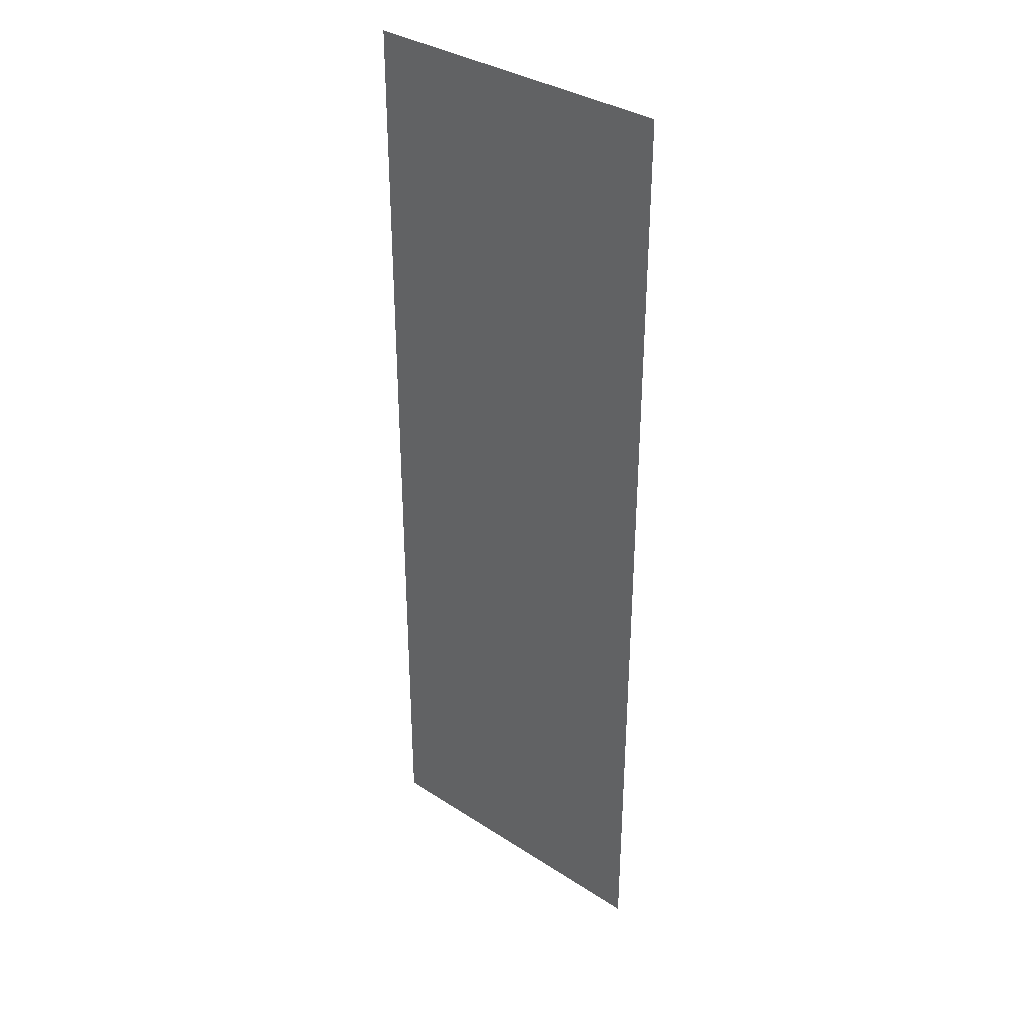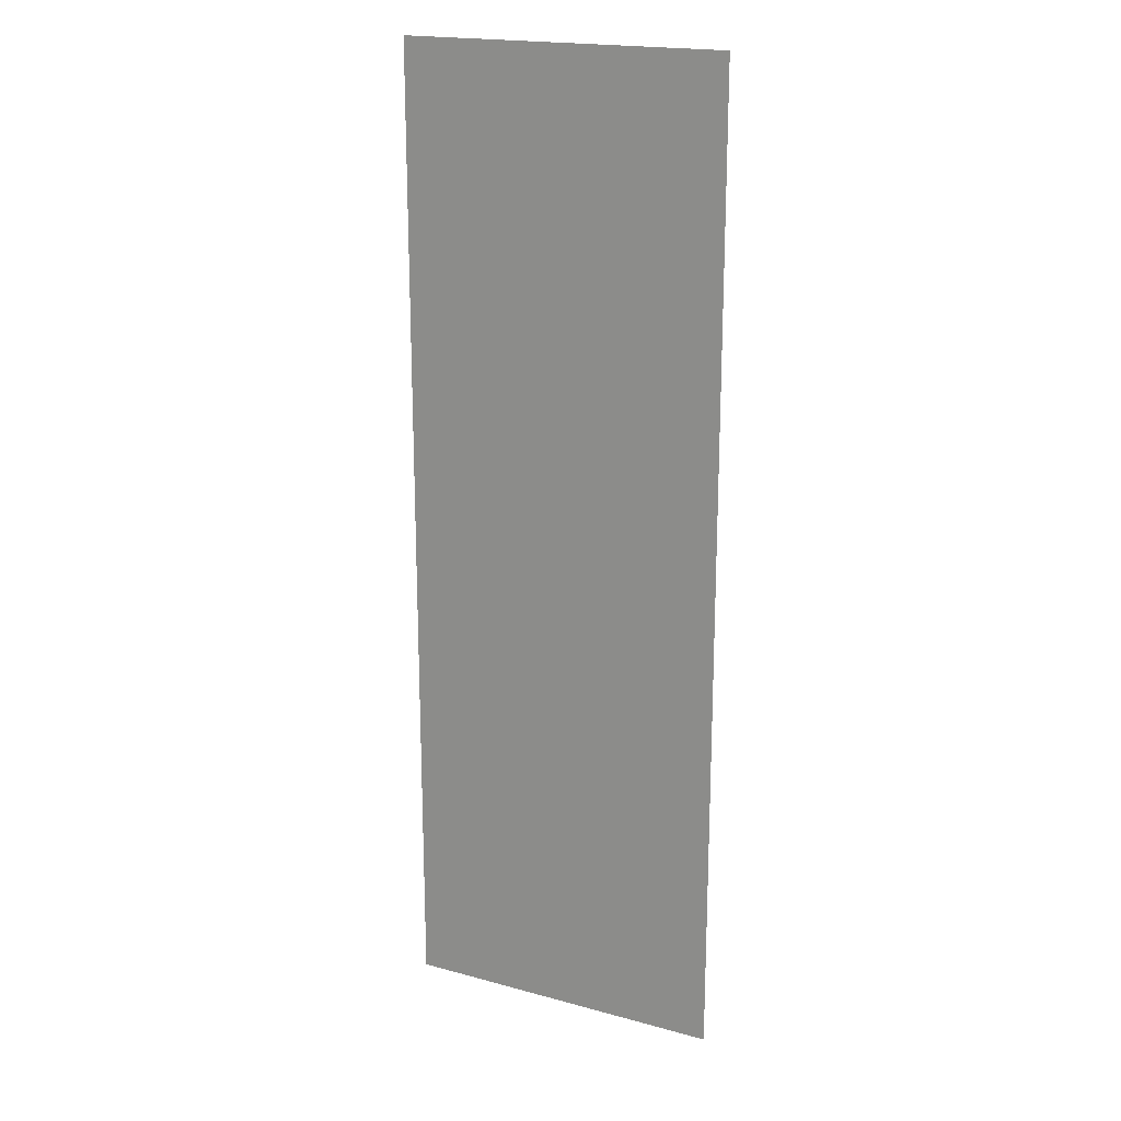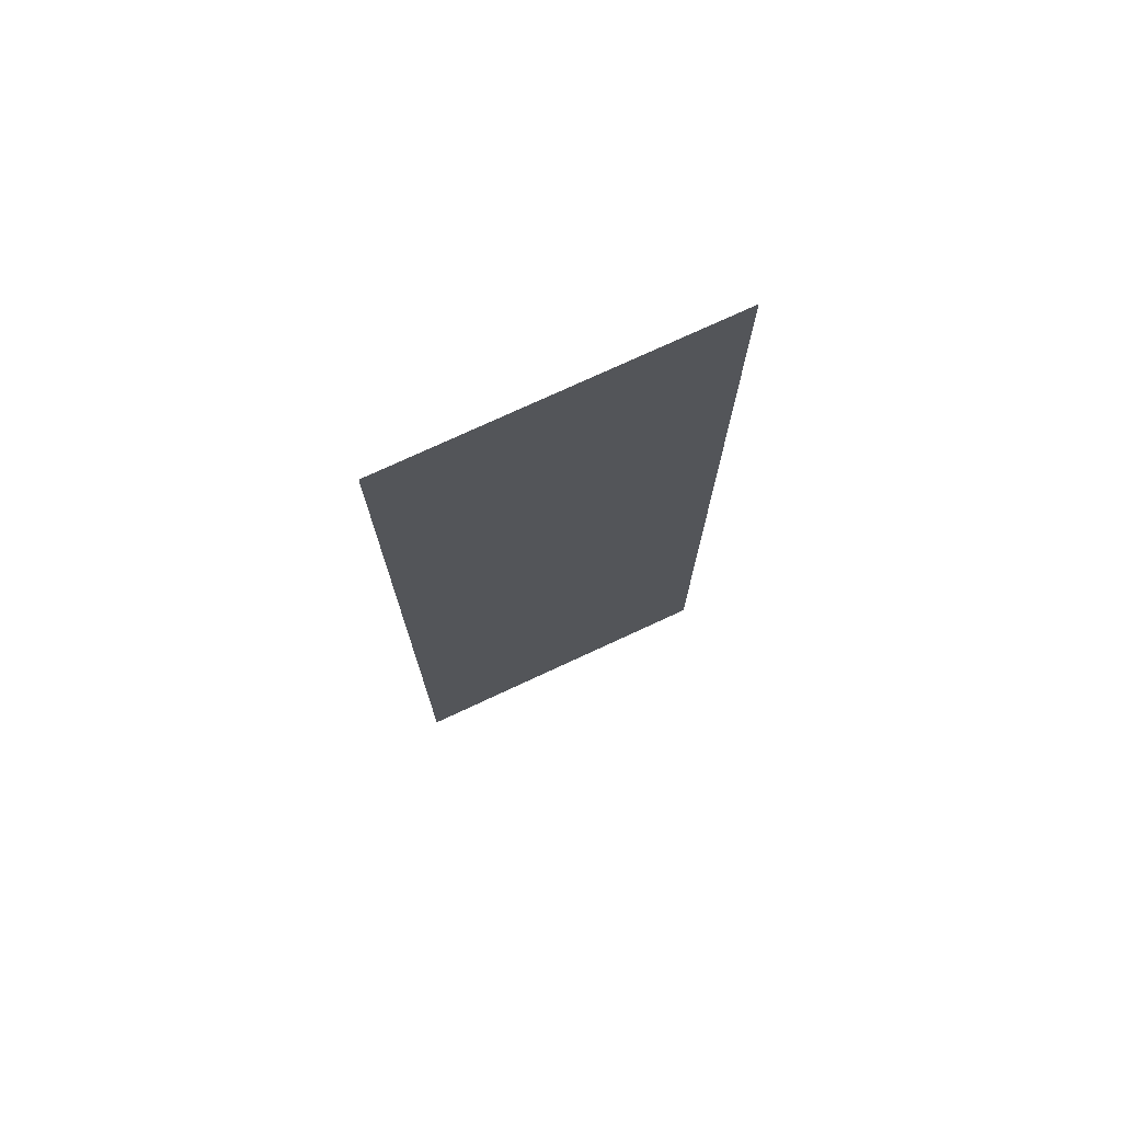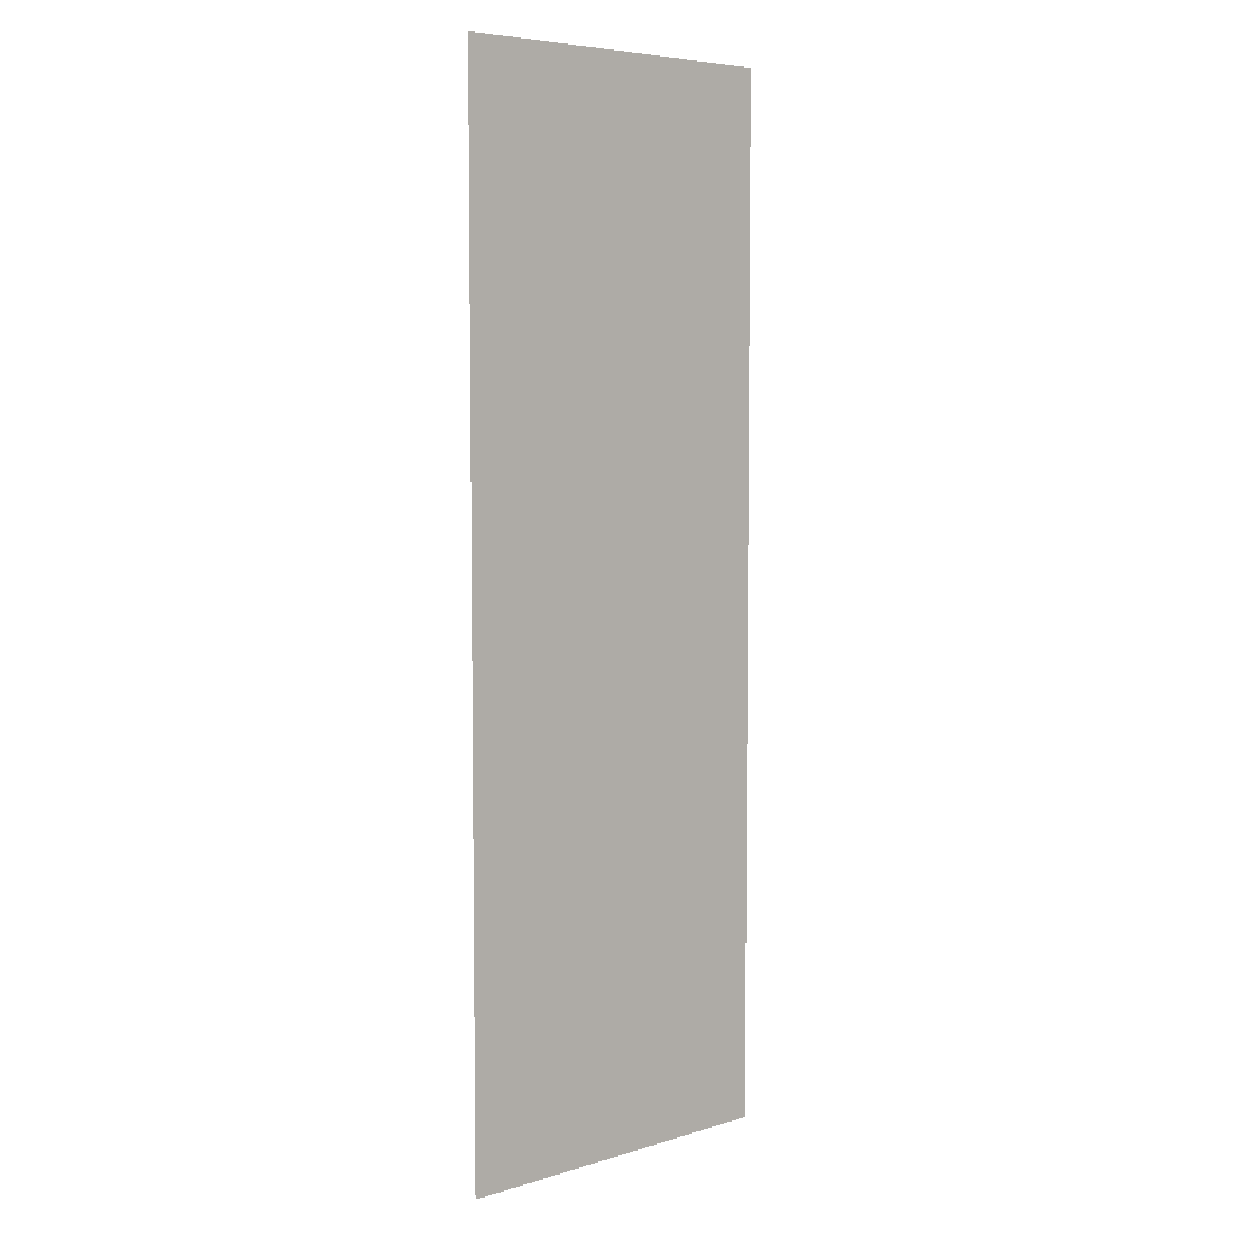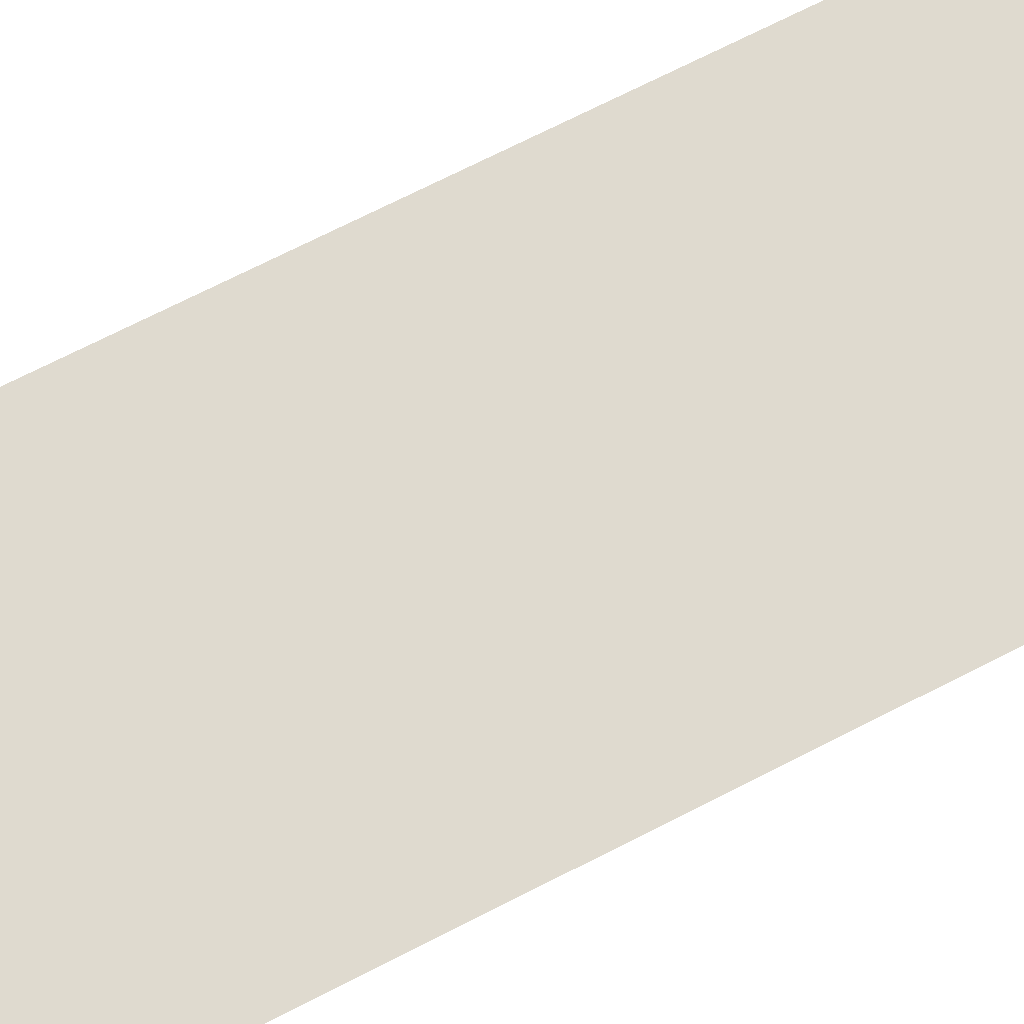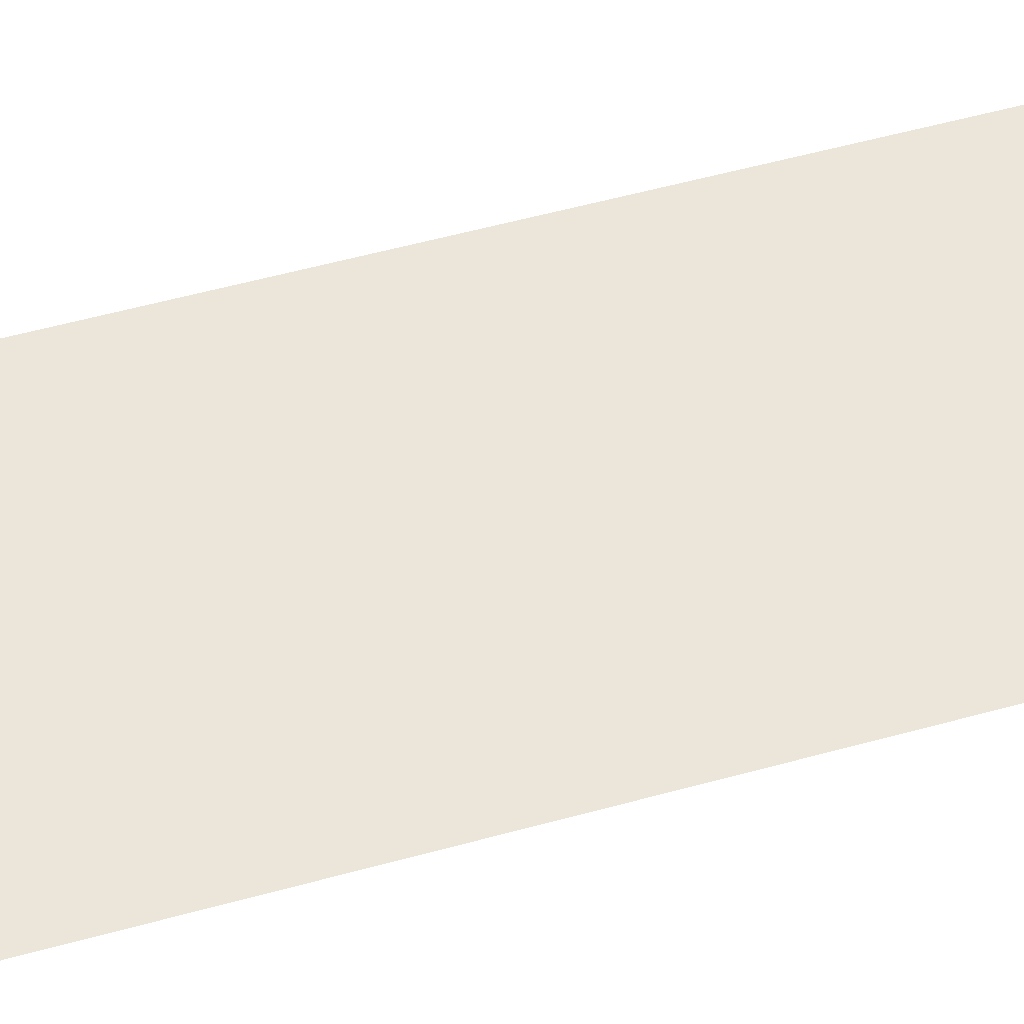
<metadata>
{"format":"obj","ext":"obj","renderer":"f3d","projection":"perspective","resolution":1024,"background":"white","views":[{"elev":34.9,"azim":40.8,"up":"+Z"},{"elev":19.3,"azim":-153.0,"up":"+Z"},{"elev":75.1,"azim":155.1,"up":"+Z"},{"elev":6.0,"azim":138.0,"up":"+Z"},{"elev":70.9,"azim":-117.1,"up":"+Y"},{"elev":55.5,"azim":73.8,"up":"+Y"}]}
</metadata>
<code>
g default
v 0.5 0 1.5
v 0.5 0 -1.5
v -0.5 0 1.5
v -0.5 0 -1.5
g W_3x1 Floor
f 1 2 4 3

</code>
